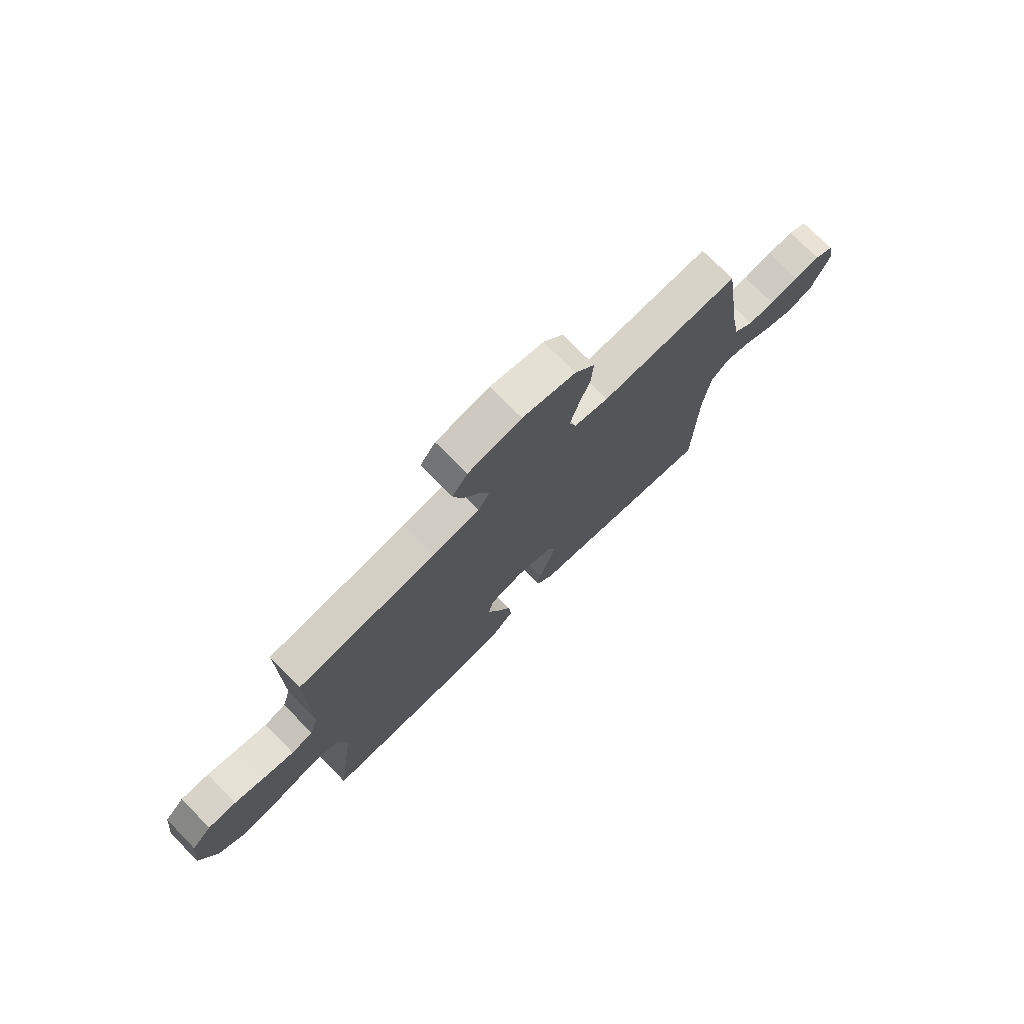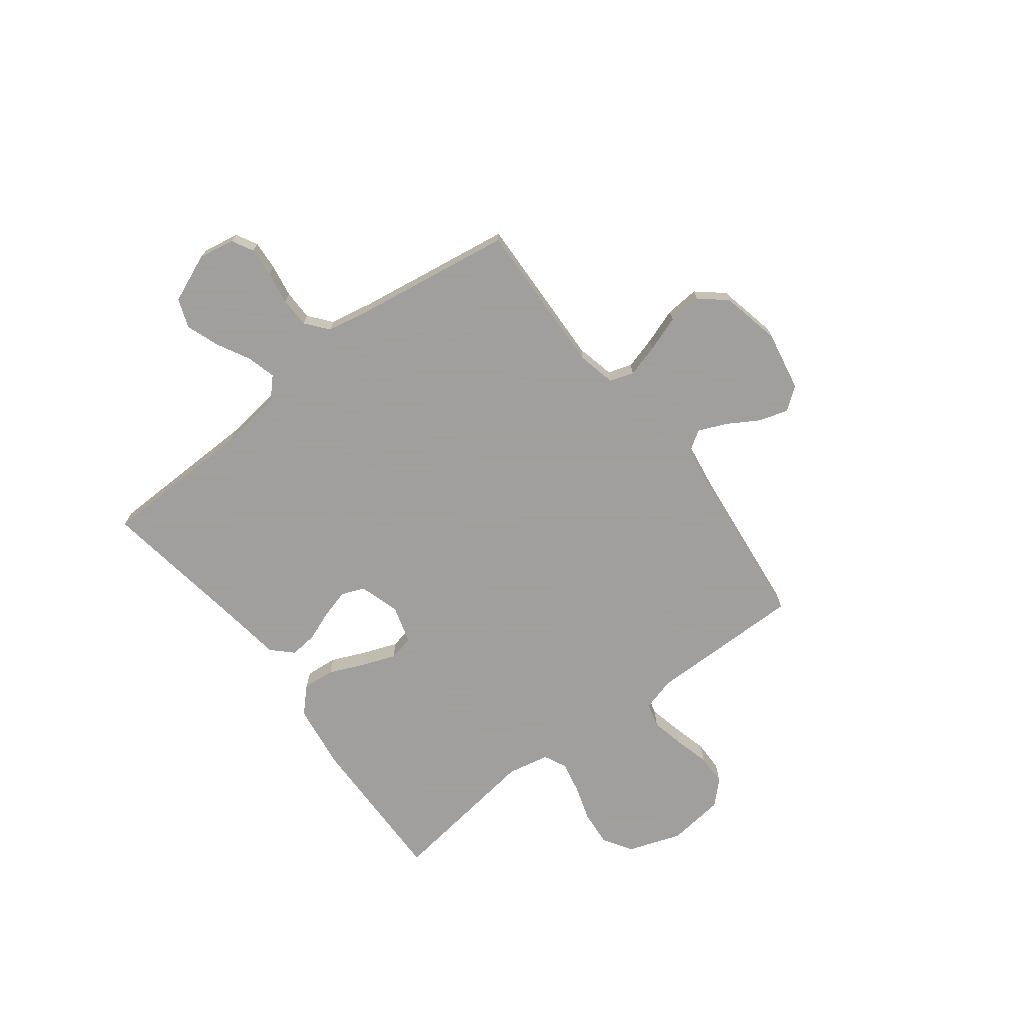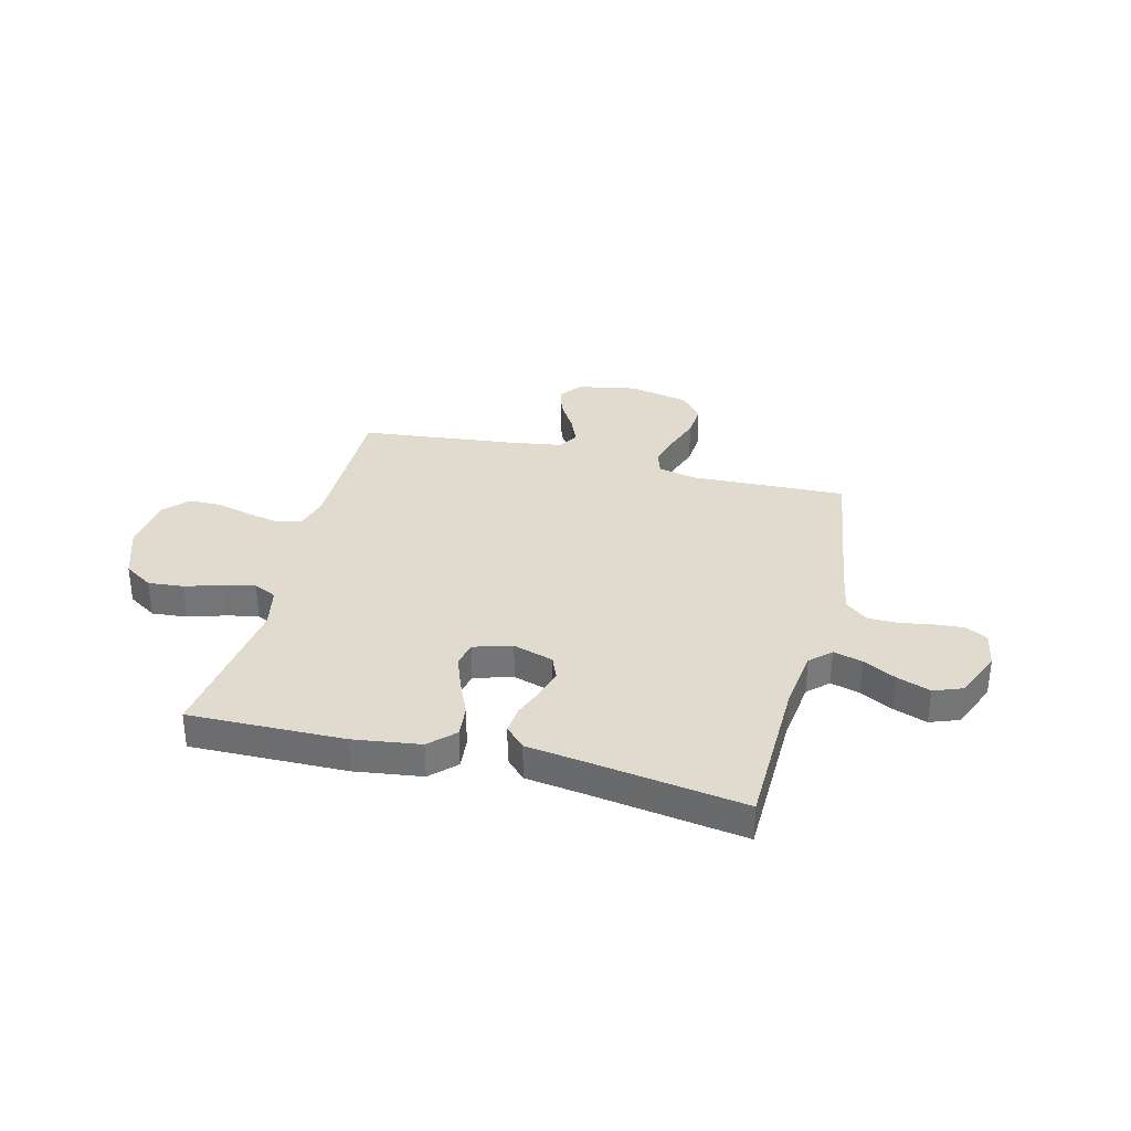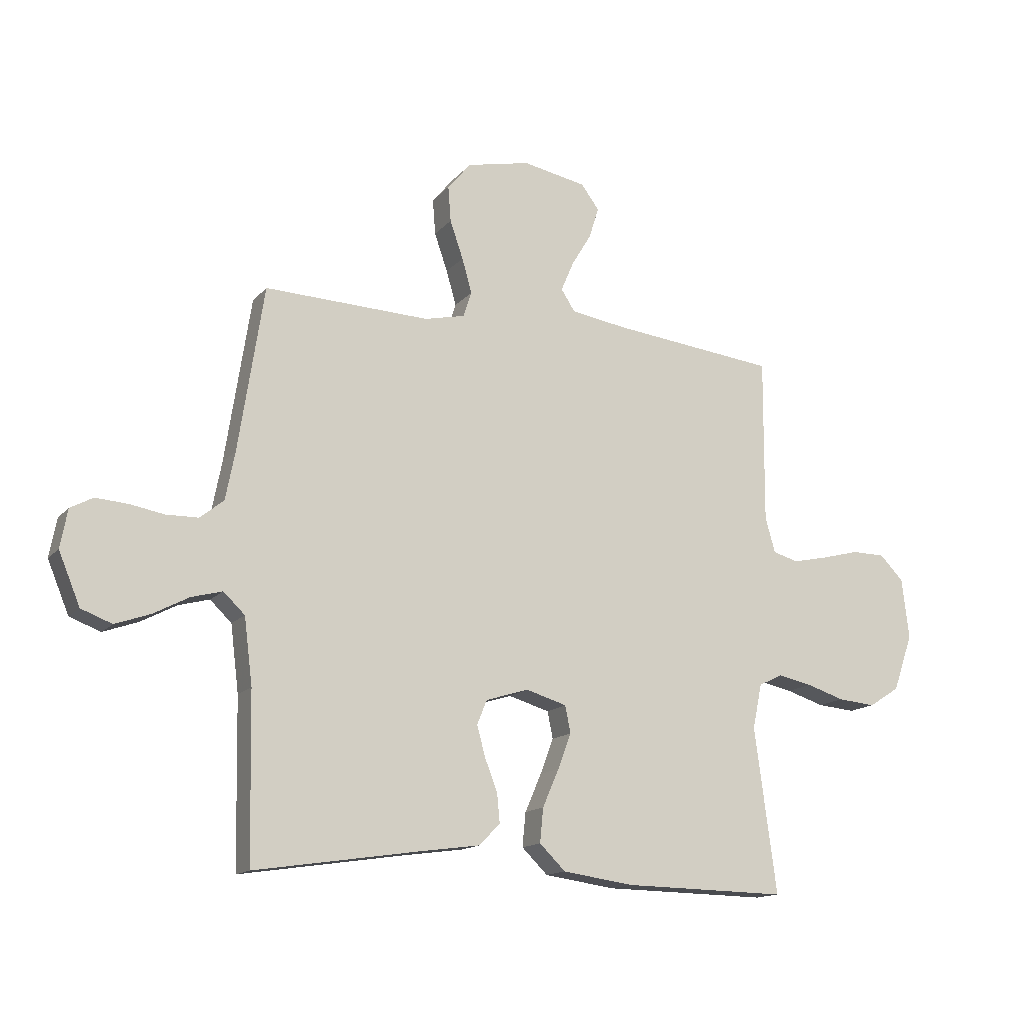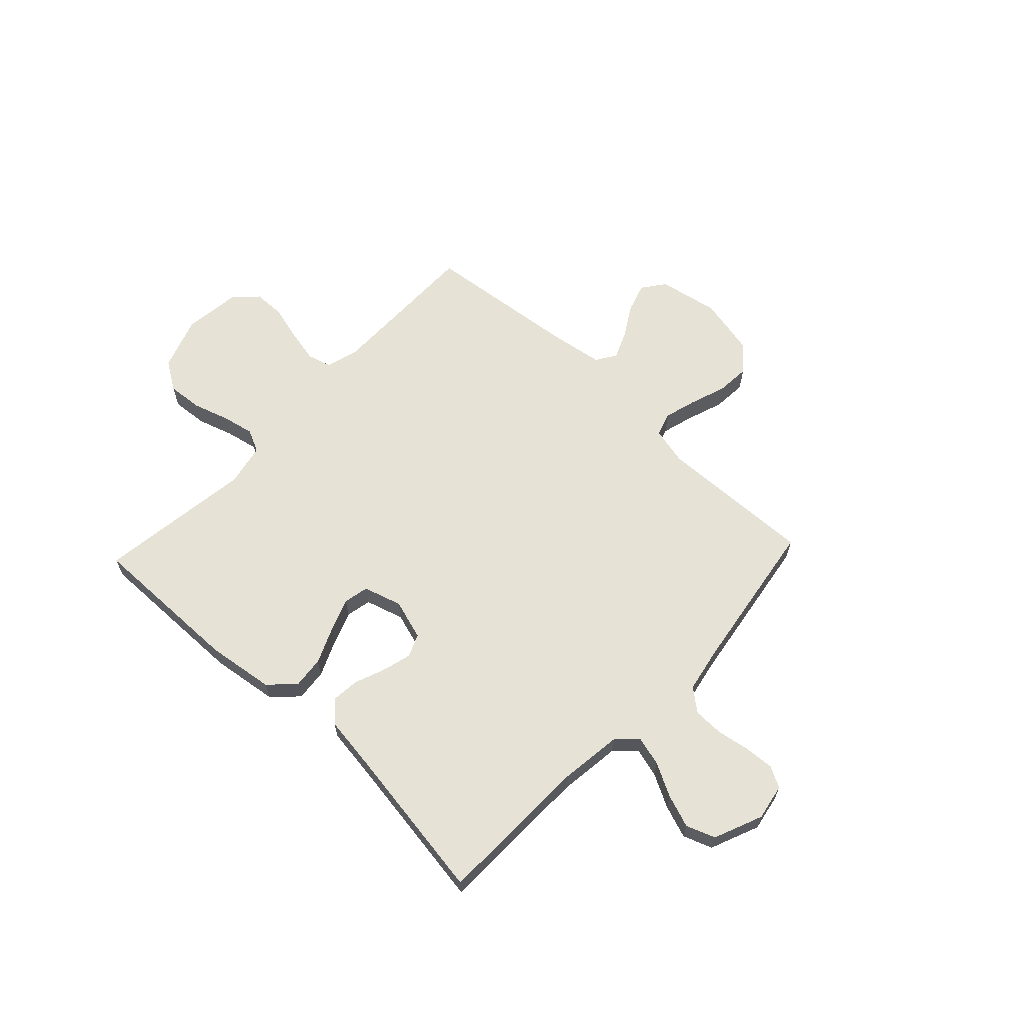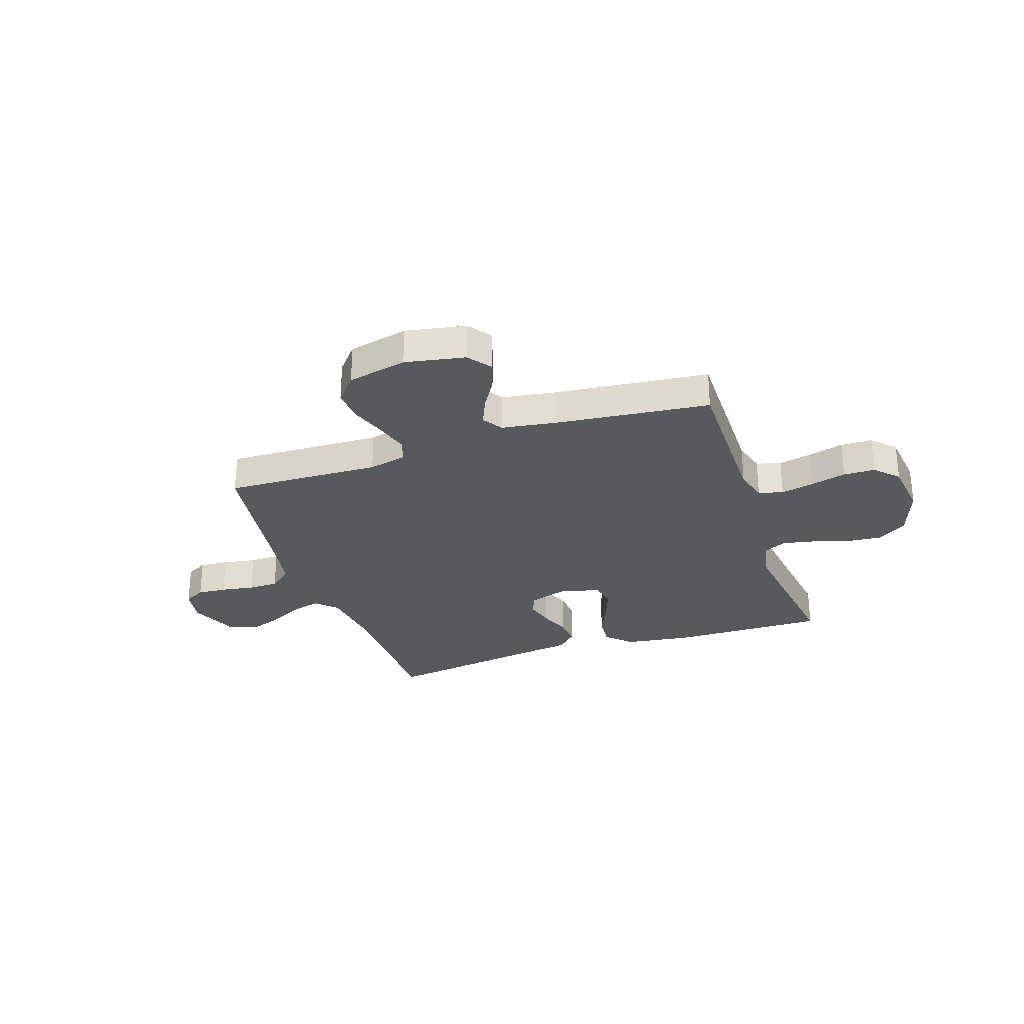
<metadata>
{"format":"obj","ext":"obj","renderer":"f3d","projection":"perspective","resolution":1024,"background":"white","views":[{"elev":74.7,"azim":135.5,"up":"+Z"},{"elev":-71.5,"azim":-52.6,"up":"+Y"},{"elev":33.6,"azim":-165.8,"up":"+Y"},{"elev":-14.6,"azim":-25.5,"up":"+Z"},{"elev":63.7,"azim":-136.7,"up":"+Y"},{"elev":-29.0,"azim":18.7,"up":"+Y"}]}
</metadata>
<code>
v -0.5 0.07 0.5
v -0.2 0.07 0.489
v -0.126 0.07 0.506
v -0.111 0.07 0.552
v -0.129 0.07 0.615
v -0.153 0.07 0.684
v -0.158 0.07 0.749
v -0.115 0.07 0.8
v 0 0.07 0.825
v 0.116 0.07 0.803
v 0.149 0.07 0.759
v 0.131 0.07 0.702
v 0.095 0.07 0.642
v 0.072 0.07 0.588
v 0.097 0.07 0.549
v 0.2 0.07 0.533
v 0.5 0.07 0.5
v 0.498 0.07 0.2
v 0.516 0.07 0.136
v 0.563 0.07 0.123
v 0.627 0.07 0.137
v 0.696 0.07 0.155
v 0.757 0.07 0.154
v 0.8 0.07 0.11
v 0.813 0.07 0
v 0.777 0.07 -0.103
v 0.721 0.07 -0.139
v 0.652 0.07 -0.133
v 0.583 0.07 -0.111
v 0.521 0.07 -0.098
v 0.477 0.07 -0.119
v 0.46 0.07 -0.2
v 0.5 0.07 -0.5
v 0.2 0.07 -0.495
v 0.071 0.07 -0.477
v 0.024 0.07 -0.431
v 0.03 0.07 -0.369
v 0.06 0.07 -0.3
v 0.084 0.07 -0.236
v 0.074 0.07 -0.187
v 0 0.07 -0.165
v -0.078 0.07 -0.189
v -0.096 0.07 -0.233
v -0.081 0.07 -0.289
v -0.058 0.07 -0.348
v -0.053 0.07 -0.401
v -0.091 0.07 -0.44
v -0.2 0.07 -0.455
v -0.5 0.07 -0.5
v -0.506 0.07 -0.2
v -0.521 0.07 -0.08
v -0.56 0.07 -0.043
v -0.616 0.07 -0.058
v -0.68 0.07 -0.092
v -0.744 0.07 -0.115
v -0.8 0.07 -0.094
v -0.839 0.07 0
v -0.826 0.07 0.07
v -0.785 0.07 0.092
v -0.728 0.07 0.088
v -0.664 0.07 0.077
v -0.606 0.07 0.078
v -0.563 0.07 0.113
v -0.546 0.07 0.2
v -0.5 0 0.5
v -0.2 0 0.489
v -0.126 0 0.506
v -0.111 0 0.552
v -0.129 0 0.615
v -0.153 0 0.684
v -0.158 0 0.749
v -0.115 0 0.8
v 0 0 0.825
v 0.116 0 0.803
v 0.149 0 0.759
v 0.131 0 0.702
v 0.095 0 0.642
v 0.072 0 0.588
v 0.097 0 0.549
v 0.2 0 0.533
v 0.5 0 0.5
v 0.498 0 0.2
v 0.516 0 0.136
v 0.563 0 0.123
v 0.627 0 0.137
v 0.696 0 0.155
v 0.757 0 0.154
v 0.8 0 0.11
v 0.813 0 0
v 0.777 0 -0.103
v 0.721 0 -0.139
v 0.652 0 -0.133
v 0.583 0 -0.111
v 0.521 0 -0.098
v 0.477 0 -0.119
v 0.46 0 -0.2
v 0.5 0 -0.5
v 0.2 0 -0.495
v 0.071 0 -0.477
v 0.024 0 -0.431
v 0.03 0 -0.369
v 0.06 0 -0.3
v 0.084 0 -0.236
v 0.074 0 -0.187
v 0 0 -0.165
v -0.078 0 -0.189
v -0.096 0 -0.233
v -0.081 0 -0.289
v -0.058 0 -0.348
v -0.053 0 -0.401
v -0.091 0 -0.44
v -0.2 0 -0.455
v -0.5 0 -0.5
v -0.506 0 -0.2
v -0.521 0 -0.08
v -0.56 0 -0.043
v -0.616 0 -0.058
v -0.68 0 -0.092
v -0.744 0 -0.115
v -0.8 0 -0.094
v -0.839 0 0
v -0.826 0 0.07
v -0.785 0 0.092
v -0.728 0 0.088
v -0.664 0 0.077
v -0.606 0 0.078
v -0.563 0 0.113
v -0.546 0 0.2
f 58 59 60 61
f 58 61 62
f 57 58 62
f 56 57 62
f 53 54 55 56
f 52 53 56 62
f 51 52 62 63
f 48 49 50
f 48 50 51
f 44 45 46 47
f 43 44 47 48
f 42 43 48 51
f 35 36 37 38
f 35 38 39
f 32 33 34 35
f 31 32 35 39
f 30 31 39 40
f 26 27 28 29
f 26 29 30
f 25 26 30
f 21 22 23 24
f 20 21 24 25
f 19 20 25 30
f 16 17 18
f 15 16 18 19
f 10 11 12 13
f 10 13 14
f 9 10 14
f 8 9 14
f 5 6 7 8
f 4 5 8 14
f 3 4 14 15
f 64 1 2
f 41 42 51 63
f 40 41 63 64
f 19 30 40 64
f 15 19 64
f 2 3 15 64
f 125 124 123 122
f 126 125 122
f 126 122 121
f 126 121 120
f 120 119 118 117
f 126 120 117 116
f 127 126 116 115
f 114 113 112
f 115 114 112
f 111 110 109 108
f 112 111 108 107
f 115 112 107 106
f 102 101 100 99
f 103 102 99
f 99 98 97 96
f 103 99 96 95
f 104 103 95 94
f 93 92 91 90
f 94 93 90
f 94 90 89
f 88 87 86 85
f 89 88 85 84
f 94 89 84 83
f 82 81 80
f 83 82 80 79
f 77 76 75 74
f 78 77 74
f 78 74 73
f 78 73 72
f 72 71 70 69
f 78 72 69 68
f 79 78 68 67
f 66 65 128
f 127 115 106 105
f 128 127 105 104
f 128 104 94 83
f 128 83 79
f 128 79 67 66
f 1 65 66 2
f 2 66 67 3
f 3 67 68 4
f 4 68 69 5
f 5 69 70 6
f 6 70 71 7
f 7 71 72 8
f 8 72 73 9
f 9 73 74 10
f 10 74 75 11
f 11 75 76 12
f 12 76 77 13
f 13 77 78 14
f 14 78 79 15
f 15 79 80 16
f 16 80 81 17
f 17 81 82 18
f 18 82 83 19
f 19 83 84 20
f 20 84 85 21
f 21 85 86 22
f 22 86 87 23
f 23 87 88 24
f 24 88 89 25
f 25 89 90 26
f 26 90 91 27
f 27 91 92 28
f 28 92 93 29
f 29 93 94 30
f 30 94 95 31
f 31 95 96 32
f 32 96 97 33
f 33 97 98 34
f 34 98 99 35
f 35 99 100 36
f 36 100 101 37
f 37 101 102 38
f 38 102 103 39
f 39 103 104 40
f 40 104 105 41
f 41 105 106 42
f 42 106 107 43
f 43 107 108 44
f 44 108 109 45
f 45 109 110 46
f 46 110 111 47
f 47 111 112 48
f 48 112 113 49
f 49 113 114 50
f 50 114 115 51
f 51 115 116 52
f 52 116 117 53
f 53 117 118 54
f 54 118 119 55
f 55 119 120 56
f 56 120 121 57
f 57 121 122 58
f 58 122 123 59
f 59 123 124 60
f 60 124 125 61
f 61 125 126 62
f 62 126 127 63
f 63 127 128 64
f 64 128 65 1

</code>
